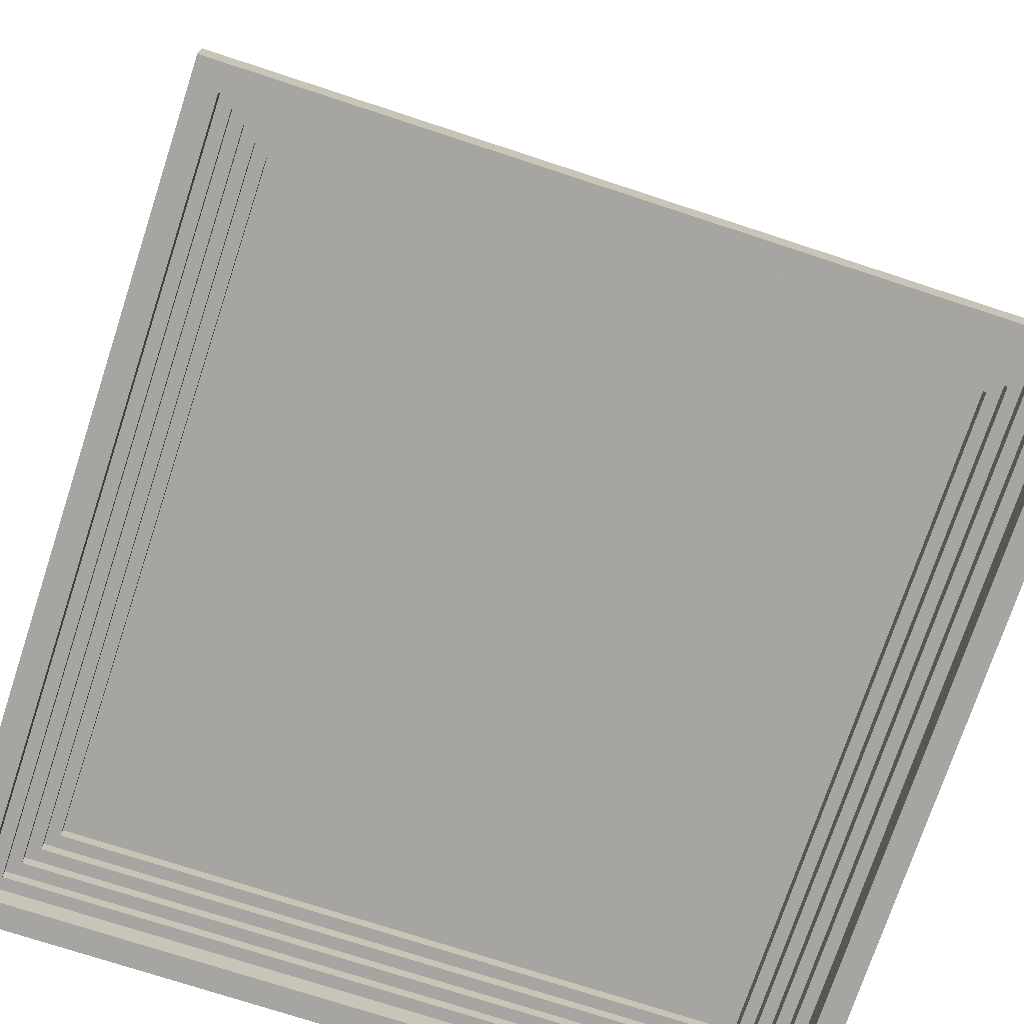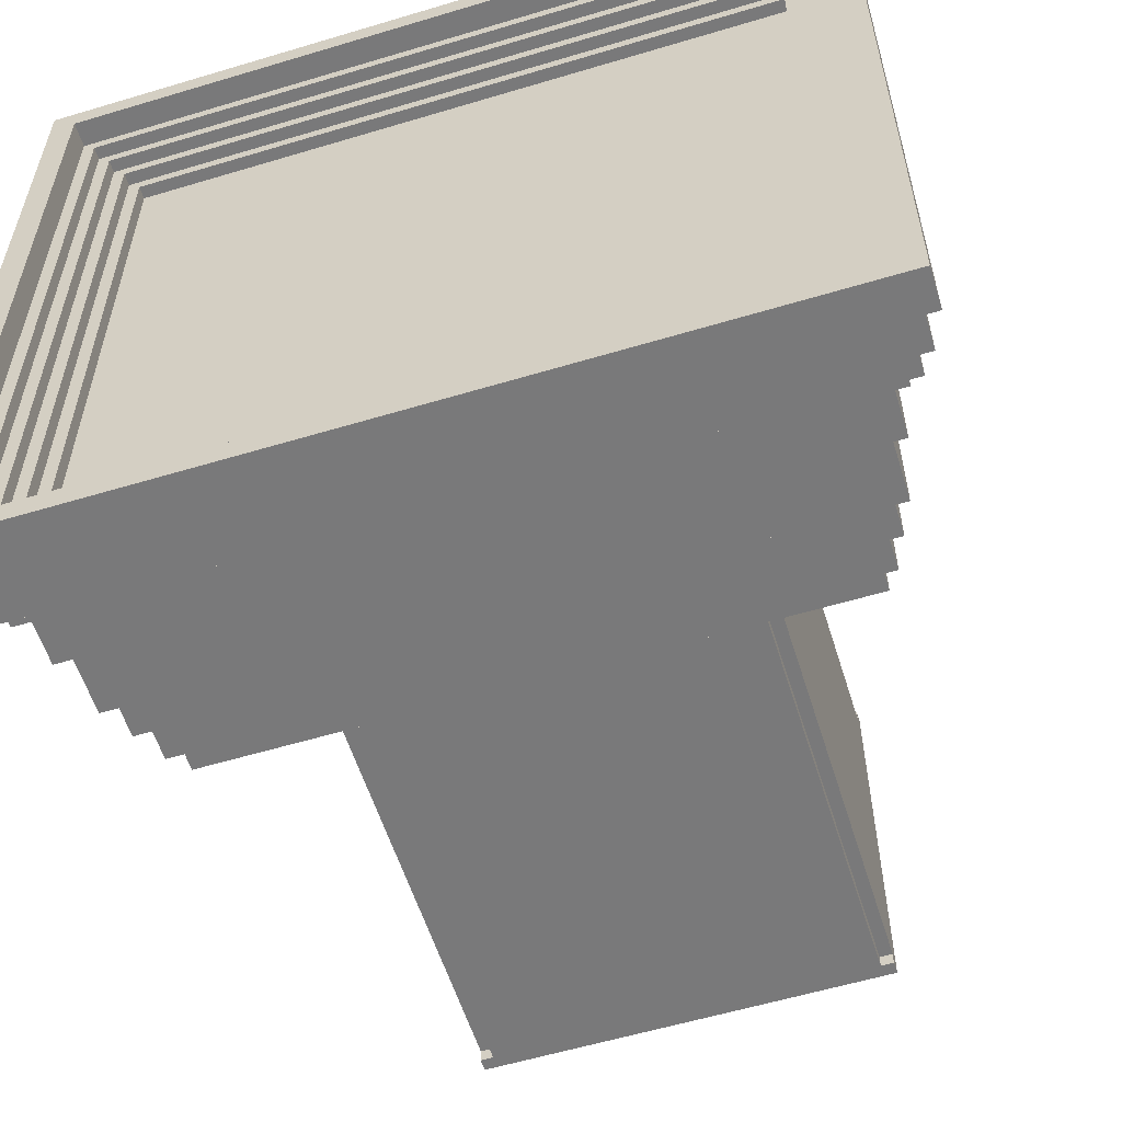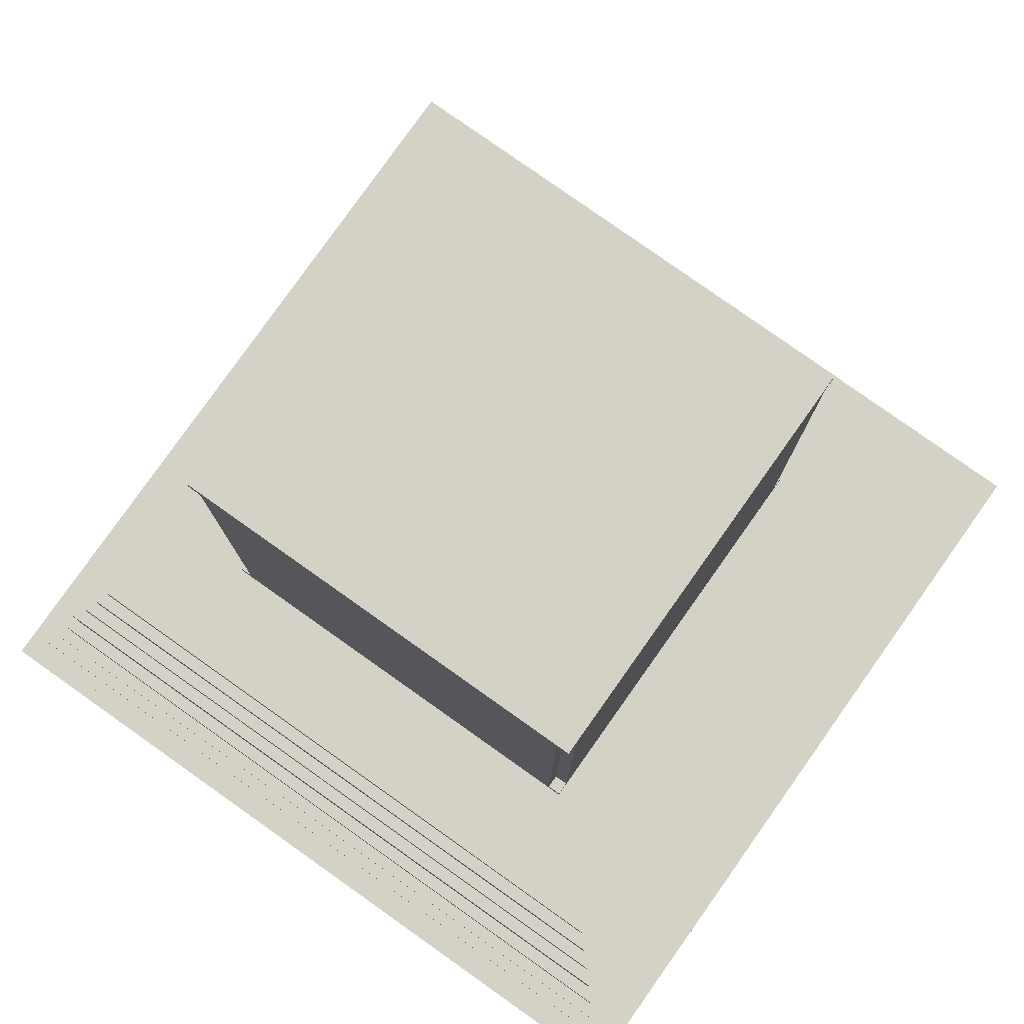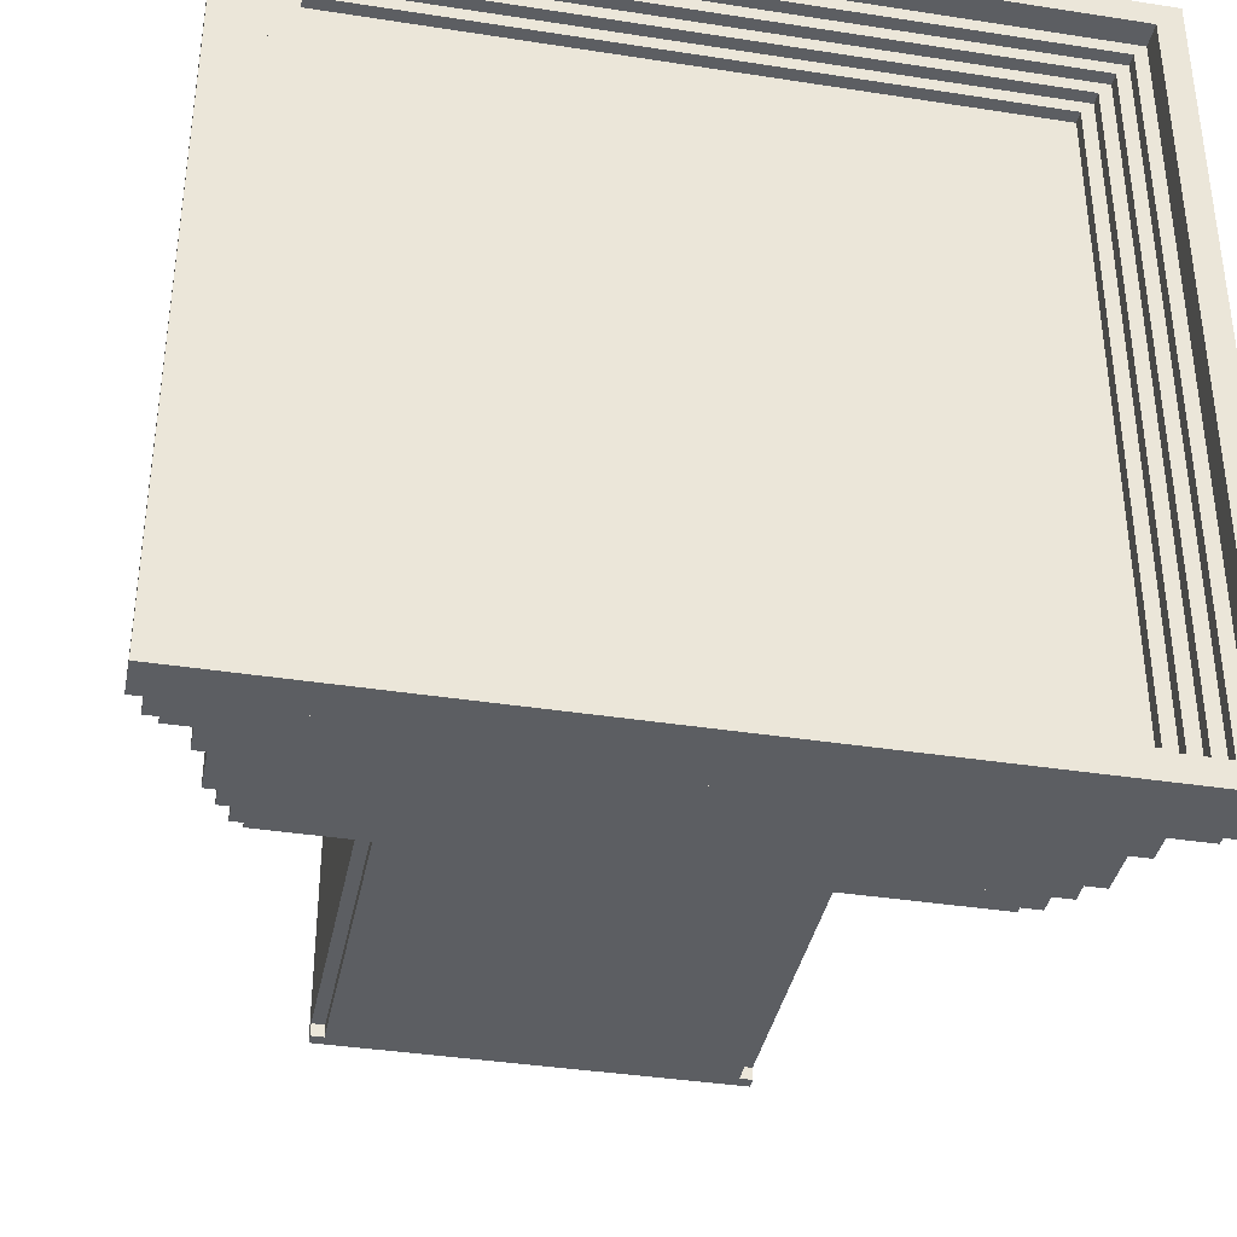
<metadata>
{"format":"obj","ext":"obj","renderer":"f3d","projection":"perspective","resolution":1024,"background":"white","views":[{"elev":-73.6,"azim":71.8,"up":"+Y"},{"elev":-57.8,"azim":17.3,"up":"+Z"},{"elev":79.8,"azim":35.3,"up":"+Y"},{"elev":-37.9,"azim":-11.2,"up":"+Z"}]}
</metadata>
<code>
o
v -3.2 -3.2 3.2
v -3.2 -3.2 -3.2
v -3.2 -2.9 3.2
v -3.2 -2.9 -3.2
v -3.1 -2.9 3.1
v -3.1 -2.9 -3.1
v -3.1 -2.6 3.1
v -3.1 -2.6 -3.1
v -3 -2.6 3
v -3 -2.6 -3
v -3 -2.4 3
v -3 -2.4 -3
v -2.9 -2.4 2.9
v -2.9 -2.4 -2.9
v -2.9 -2.3 2.9
v -2.9 -2.3 -2.9
v -2.8 -2.3 2.8
v -2.8 -2.3 -2.8
v -2.8 -1.9 2.8
v -2.8 -1.9 -2.8
v -2.7 -1.9 2.7
v -2.7 -1.9 -2.7
v -2.7 -1.4 2.7
v -2.7 -1.4 -2.7
v -2.6 -1.4 2.6
v -2.6 -1.4 -2.6
v -2.6 -1.1 2.6
v -2.6 -1.1 -2.6
v -2.5 -1.1 2.5
v -2.5 -1.1 -2.5
v -2.5 -0.8 2.5
v -2.5 -0.8 -2.5
v -2.4 -0.8 2.4
v -2.4 -0.8 -2.4
v -2.4 -0.6 2.4
v -2.4 -0.6 -2.4
v -1.6 -0.6 1.6
v -1.6 -0.6 -1.6
v -1.6 -0.5 1.6
v -1.6 -0.5 1.5
v -1.6 -0.5 -1.5
v -1.6 -0.5 -1.6
v -1.6 3.1 1.6
v -1.6 3.1 1.5
v -1.6 3.1 -1.5
v -1.6 3.1 -1.6
v -1.6 3.2 1.6
v -1.6 3.2 -1.6
v -1.5 -0.5 1.6
v -1.5 -0.5 1.5
v -1.5 -0.5 -1.5
v -1.5 -0.5 -1.6
v -1.5 3.1 1.6
v -1.5 3.1 1.5
v -1.5 3.1 -1.5
v -1.5 3.1 -1.6
v 2.6 -2.7 2.6
v 2.6 -2.7 -2.6
v 2.6 -2.6 2.6
v 2.6 -2.6 -2.6
v 2.7 -2.8 2.7
v 2.7 -2.8 -2.7
v 2.7 -2.7 2.7
v 2.7 -2.7 -2.7
v 2.8 -2.9 2.8
v 2.8 -2.9 -2.8
v 2.8 -2.8 2.8
v 2.8 -2.8 -2.8
v 2.9 -3 2.9
v 2.9 -3 -2.9
v 2.9 -2.9 2.9
v 2.9 -2.9 -2.9
v 3 -3.2 3
v 3 -3.2 -3
v 3 -3 3
v 3 -3 -3
v -3 -3.2 3
v -3 -3.2 -3
v -3 -3 3
v -3 -3 -3
v -2.9 -3 2.9
v -2.9 -3 -2.9
v -2.9 -2.9 2.9
v -2.9 -2.9 -2.9
v -2.8 -2.9 2.8
v -2.8 -2.9 -2.8
v -2.8 -2.8 2.8
v -2.8 -2.8 -2.8
v -2.7 -2.8 2.7
v -2.7 -2.8 -2.7
v -2.7 -2.7 2.7
v -2.7 -2.7 -2.7
v -2.6 -2.7 2.6
v -2.6 -2.7 -2.6
v -2.6 -2.6 2.6
v -2.6 -2.6 -2.6
v 1.5 -0.5 1.6
v 1.5 -0.5 1.5
v 1.5 -0.5 -1.5
v 1.5 -0.5 -1.6
v 1.5 3.1 1.6
v 1.5 3.1 1.5
v 1.5 3.1 -1.5
v 1.5 3.1 -1.6
v 1.6 -0.6 1.6
v 1.6 -0.6 -1.6
v 1.6 -0.5 1.6
v 1.6 -0.5 1.5
v 1.6 -0.5 -1.5
v 1.6 -0.5 -1.6
v 1.6 3.1 1.6
v 1.6 3.1 1.5
v 1.6 3.1 -1.5
v 1.6 3.1 -1.6
v 1.6 3.2 1.6
v 1.6 3.2 -1.6
v 2.4 -0.8 2.4
v 2.4 -0.8 -2.4
v 2.4 -0.6 2.4
v 2.4 -0.6 -2.4
v 2.5 -1.1 2.5
v 2.5 -1.1 -2.5
v 2.5 -0.8 2.5
v 2.5 -0.8 -2.5
v 2.6 -1.4 2.6
v 2.6 -1.4 -2.6
v 2.6 -1.1 2.6
v 2.6 -1.1 -2.6
v 2.7 -1.9 2.7
v 2.7 -1.9 -2.7
v 2.7 -1.4 2.7
v 2.7 -1.4 -2.7
v 2.8 -2.3 2.8
v 2.8 -2.3 -2.8
v 2.8 -1.9 2.8
v 2.8 -1.9 -2.8
v 2.9 -2.4 2.9
v 2.9 -2.4 -2.9
v 2.9 -2.3 2.9
v 2.9 -2.3 -2.9
v 3 -2.6 3
v 3 -2.6 -3
v 3 -2.4 3
v 3 -2.4 -3
v 3.1 -2.9 3.1
v 3.1 -2.9 -3.1
v 3.1 -2.6 3.1
v 3.1 -2.6 -3.1
v 3.2 -3.2 3.2
v 3.2 -3.2 -3.2
v 3.2 -2.9 3.2
v 3.2 -2.9 -3.2
v -3.2 -3.2 3.2
v -3.2 -2.9 3.2
v 3.2 -3.2 3.2
v 3.2 -2.9 3.2
v -3.1 -2.9 3.1
v -3.1 -2.6 3.1
v 3.1 -2.9 3.1
v 3.1 -2.6 3.1
v -3 -2.6 3
v -3 -2.4 3
v 3 -2.6 3
v 3 -2.4 3
v -2.9 -2.4 2.9
v -2.9 -2.3 2.9
v 2.9 -2.4 2.9
v 2.9 -2.3 2.9
v -2.8 -2.3 2.8
v -2.8 -1.9 2.8
v 2.8 -2.3 2.8
v 2.8 -1.9 2.8
v -2.7 -1.9 2.7
v -2.7 -1.4 2.7
v 2.7 -1.9 2.7
v 2.7 -1.4 2.7
v -2.6 -1.4 2.6
v -2.6 -1.1 2.6
v 2.6 -1.4 2.6
v 2.6 -1.1 2.6
v -2.5 -1.1 2.5
v -2.5 -0.8 2.5
v 2.5 -1.1 2.5
v 2.5 -0.8 2.5
v -2.4 -0.8 2.4
v -2.4 -0.6 2.4
v 2.4 -0.8 2.4
v 2.4 -0.6 2.4
v -1.6 -0.6 1.6
v -1.6 -0.5 1.6
v -1.6 3.1 1.6
v -1.6 3.2 1.6
v -1.5 -0.5 1.6
v -1.5 3.1 1.6
v 1.5 -0.5 1.6
v 1.5 3.1 1.6
v 1.6 -0.6 1.6
v 1.6 -0.5 1.6
v 1.6 3.1 1.6
v 1.6 3.2 1.6
v -1.6 -0.5 1.5
v -1.6 3.1 1.5
v -1.5 -0.5 1.5
v -1.5 3.1 1.5
v 1.5 -0.5 1.5
v 1.5 3.1 1.5
v 1.6 -0.5 1.5
v 1.6 3.1 1.5
v -2.6 -2.7 -2.6
v -2.6 -2.6 -2.6
v 2.6 -2.7 -2.6
v 2.6 -2.6 -2.6
v -2.7 -2.8 -2.7
v -2.7 -2.7 -2.7
v 2.7 -2.8 -2.7
v 2.7 -2.7 -2.7
v -2.8 -2.9 -2.8
v -2.8 -2.8 -2.8
v 2.8 -2.9 -2.8
v 2.8 -2.8 -2.8
v -2.9 -3 -2.9
v -2.9 -2.9 -2.9
v 2.9 -3 -2.9
v 2.9 -2.9 -2.9
v -3 -3.2 -3
v -3 -3 -3
v 3 -3.2 -3
v 3 -3 -3
v -3 -3.2 3
v -3 -3 3
v 3 -3.2 3
v 3 -3 3
v -2.9 -3 2.9
v -2.9 -2.9 2.9
v 2.9 -3 2.9
v 2.9 -2.9 2.9
v -2.8 -2.9 2.8
v -2.8 -2.8 2.8
v 2.8 -2.9 2.8
v 2.8 -2.8 2.8
v -2.7 -2.8 2.7
v -2.7 -2.7 2.7
v 2.7 -2.8 2.7
v 2.7 -2.7 2.7
v -2.6 -2.7 2.6
v -2.6 -2.6 2.6
v 2.6 -2.7 2.6
v 2.6 -2.6 2.6
v -1.6 -0.5 -1.5
v -1.6 3.1 -1.5
v -1.5 -0.5 -1.5
v -1.5 3.1 -1.5
v 1.5 -0.5 -1.5
v 1.5 3.1 -1.5
v 1.6 -0.5 -1.5
v 1.6 3.1 -1.5
v -1.6 -0.6 -1.6
v -1.6 -0.5 -1.6
v -1.6 3.1 -1.6
v -1.6 3.2 -1.6
v -1.5 -0.5 -1.6
v -1.5 3.1 -1.6
v 1.5 -0.5 -1.6
v 1.5 3.1 -1.6
v 1.6 -0.6 -1.6
v 1.6 -0.5 -1.6
v 1.6 3.1 -1.6
v 1.6 3.2 -1.6
v -2.4 -0.8 -2.4
v -2.4 -0.6 -2.4
v 2.4 -0.8 -2.4
v 2.4 -0.6 -2.4
v -2.5 -1.1 -2.5
v -2.5 -0.8 -2.5
v 2.5 -1.1 -2.5
v 2.5 -0.8 -2.5
v -2.6 -1.4 -2.6
v -2.6 -1.1 -2.6
v 2.6 -1.4 -2.6
v 2.6 -1.1 -2.6
v -2.7 -1.9 -2.7
v -2.7 -1.4 -2.7
v 2.7 -1.9 -2.7
v 2.7 -1.4 -2.7
v -2.8 -2.3 -2.8
v -2.8 -1.9 -2.8
v 2.8 -2.3 -2.8
v 2.8 -1.9 -2.8
v -2.9 -2.4 -2.9
v -2.9 -2.3 -2.9
v 2.9 -2.4 -2.9
v 2.9 -2.3 -2.9
v -3 -2.6 -3
v -3 -2.4 -3
v 3 -2.6 -3
v 3 -2.4 -3
v -3.1 -2.9 -3.1
v -3.1 -2.6 -3.1
v 3.1 -2.9 -3.1
v 3.1 -2.6 -3.1
v -3.2 -3.2 -3.2
v -3.2 -2.9 -3.2
v 3.2 -3.2 -3.2
v 3.2 -2.9 -3.2
v -3.2 -3.2 3.2
v 3.2 -3.2 3.2
v -3 -3.2 3
v 3 -3.2 3
v -3 -3.2 -3
v 3 -3.2 -3
v -3.2 -3.2 -3.2
v 3.2 -3.2 -3.2
v -3 -3 3
v 3 -3 3
v -2.9 -3 2.9
v 2.9 -3 2.9
v -2.9 -3 -2.9
v 2.9 -3 -2.9
v -3 -3 -3
v 3 -3 -3
v -2.9 -2.9 2.9
v 2.9 -2.9 2.9
v -2.8 -2.9 2.8
v 2.8 -2.9 2.8
v -2.8 -2.9 -2.8
v 2.8 -2.9 -2.8
v -2.9 -2.9 -2.9
v 2.9 -2.9 -2.9
v -2.8 -2.8 2.8
v 2.8 -2.8 2.8
v -2.7 -2.8 2.7
v 2.7 -2.8 2.7
v -2.7 -2.8 -2.7
v 2.7 -2.8 -2.7
v -2.8 -2.8 -2.8
v 2.8 -2.8 -2.8
v -2.7 -2.7 2.7
v 2.7 -2.7 2.7
v -2.6 -2.7 2.6
v 2.6 -2.7 2.6
v -2.6 -2.7 -2.6
v 2.6 -2.7 -2.6
v -2.7 -2.7 -2.7
v 2.7 -2.7 -2.7
v -2.6 -2.6 2.6
v 2.6 -2.6 2.6
v -2.6 -2.6 -2.6
v 2.6 -2.6 -2.6
v -1.6 3.1 1.6
v -1.5 3.1 1.6
v 1.5 3.1 1.6
v 1.6 3.1 1.6
v -1.6 3.1 1.5
v -1.5 3.1 1.5
v 1.5 3.1 1.5
v 1.6 3.1 1.5
v -1.6 3.1 -1.5
v -1.5 3.1 -1.5
v 1.5 3.1 -1.5
v 1.6 3.1 -1.5
v -1.6 3.1 -1.6
v -1.5 3.1 -1.6
v 1.5 3.1 -1.6
v 1.6 3.1 -1.6
v -3.2 -2.9 3.2
v 3.2 -2.9 3.2
v -3.1 -2.9 3.1
v 3.1 -2.9 3.1
v -3.1 -2.9 -3.1
v 3.1 -2.9 -3.1
v -3.2 -2.9 -3.2
v 3.2 -2.9 -3.2
v -3.1 -2.6 3.1
v 3.1 -2.6 3.1
v -3 -2.6 3
v 3 -2.6 3
v -3 -2.6 -3
v 3 -2.6 -3
v -3.1 -2.6 -3.1
v 3.1 -2.6 -3.1
v -3 -2.4 3
v 3 -2.4 3
v -2.9 -2.4 2.9
v 2.9 -2.4 2.9
v -2.9 -2.4 -2.9
v 2.9 -2.4 -2.9
v -3 -2.4 -3
v 3 -2.4 -3
v -2.9 -2.3 2.9
v 2.9 -2.3 2.9
v -2.8 -2.3 2.8
v 2.8 -2.3 2.8
v -2.8 -2.3 -2.8
v 2.8 -2.3 -2.8
v -2.9 -2.3 -2.9
v 2.9 -2.3 -2.9
v -2.8 -1.9 2.8
v 2.8 -1.9 2.8
v -2.7 -1.9 2.7
v 2.7 -1.9 2.7
v -2.7 -1.9 -2.7
v 2.7 -1.9 -2.7
v -2.8 -1.9 -2.8
v 2.8 -1.9 -2.8
v -2.7 -1.4 2.7
v 2.7 -1.4 2.7
v -2.6 -1.4 2.6
v 2.6 -1.4 2.6
v -2.6 -1.4 -2.6
v 2.6 -1.4 -2.6
v -2.7 -1.4 -2.7
v 2.7 -1.4 -2.7
v -2.6 -1.1 2.6
v 2.6 -1.1 2.6
v -2.5 -1.1 2.5
v 2.5 -1.1 2.5
v -2.5 -1.1 -2.5
v 2.5 -1.1 -2.5
v -2.6 -1.1 -2.6
v 2.6 -1.1 -2.6
v -2.5 -0.8 2.5
v 2.5 -0.8 2.5
v -2.4 -0.8 2.4
v 2.4 -0.8 2.4
v -2.4 -0.8 -2.4
v 2.4 -0.8 -2.4
v -2.5 -0.8 -2.5
v 2.5 -0.8 -2.5
v -2.4 -0.6 2.4
v 2.4 -0.6 2.4
v -1.6 -0.6 1.6
v 1.6 -0.6 1.6
v -1.6 -0.6 -1.6
v 1.6 -0.6 -1.6
v -2.4 -0.6 -2.4
v 2.4 -0.6 -2.4
v -1.6 -0.5 1.6
v -1.5 -0.5 1.6
v 1.5 -0.5 1.6
v 1.6 -0.5 1.6
v -1.6 -0.5 1.5
v -1.5 -0.5 1.5
v 1.5 -0.5 1.5
v 1.6 -0.5 1.5
v -1.6 -0.5 -1.5
v -1.5 -0.5 -1.5
v 1.5 -0.5 -1.5
v 1.6 -0.5 -1.5
v -1.6 -0.5 -1.6
v -1.5 -0.5 -1.6
v 1.5 -0.5 -1.6
v 1.6 -0.5 -1.6
v -1.6 3.2 1.6
v 1.6 3.2 1.6
v -1.6 3.2 -1.6
v 1.6 3.2 -1.6
f 3 2 1
f 4 2 3
f 7 6 5
f 8 6 7
f 11 10 9
f 12 10 11
f 15 14 13
f 16 14 15
f 19 18 17
f 20 18 19
f 23 22 21
f 24 22 23
f 27 26 25
f 28 26 27
f 31 30 29
f 32 30 31
f 35 34 33
f 36 34 35
f 39 38 37
f 40 38 39
f 41 38 40
f 42 38 41
f 44 41 40
f 45 41 44
f 47 44 43
f 47 46 45
f 47 45 44
f 48 46 47
f 53 50 49
f 54 50 53
f 55 52 51
f 56 52 55
f 59 58 57
f 60 58 59
f 63 62 61
f 64 62 63
f 67 66 65
f 68 66 67
f 71 70 69
f 72 70 71
f 75 74 73
f 76 74 75
f 77 78 79
f 79 78 80
f 81 82 83
f 83 82 84
f 85 86 87
f 87 86 88
f 89 90 91
f 91 90 92
f 93 94 95
f 95 94 96
f 97 98 101
f 101 98 102
f 99 100 103
f 103 100 104
f 105 106 107
f 107 106 108
f 108 106 109
f 109 106 110
f 108 109 112
f 112 109 113
f 111 112 115
f 113 114 115
f 112 113 115
f 115 114 116
f 117 118 119
f 119 118 120
f 121 122 123
f 123 122 124
f 125 126 127
f 127 126 128
f 129 130 131
f 131 130 132
f 133 134 135
f 135 134 136
f 137 138 139
f 139 138 140
f 141 142 143
f 143 142 144
f 145 146 147
f 147 146 148
f 149 150 151
f 151 150 152
f 155 154 153
f 156 154 155
f 159 158 157
f 160 158 159
f 163 162 161
f 164 162 163
f 167 166 165
f 168 166 167
f 171 170 169
f 172 170 171
f 175 174 173
f 176 174 175
f 179 178 177
f 180 178 179
f 183 182 181
f 184 182 183
f 187 186 185
f 188 186 187
f 193 190 189
f 194 192 191
f 195 193 189
f 195 194 193
f 196 192 194
f 196 194 195
f 197 195 189
f 198 195 197
f 199 192 196
f 200 192 199
f 203 202 201
f 204 202 203
f 207 206 205
f 208 206 207
f 211 210 209
f 212 210 211
f 215 214 213
f 216 214 215
f 219 218 217
f 220 218 219
f 223 222 221
f 224 222 223
f 227 226 225
f 228 226 227
f 229 230 231
f 231 230 232
f 233 234 235
f 235 234 236
f 237 238 239
f 239 238 240
f 241 242 243
f 243 242 244
f 245 246 247
f 247 246 248
f 249 250 251
f 251 250 252
f 253 254 255
f 255 254 256
f 257 258 261
f 259 260 262
f 257 261 263
f 261 262 263
f 262 260 264
f 263 262 264
f 257 263 265
f 265 263 266
f 264 260 267
f 267 260 268
f 269 270 271
f 271 270 272
f 273 274 275
f 275 274 276
f 277 278 279
f 279 278 280
f 281 282 283
f 283 282 284
f 285 286 287
f 287 286 288
f 289 290 291
f 291 290 292
f 293 294 295
f 295 294 296
f 297 298 299
f 299 298 300
f 301 302 303
f 303 302 304
f 307 306 305
f 308 306 307
f 309 307 305
f 310 306 308
f 311 309 305
f 311 310 309
f 312 306 310
f 312 310 311
f 315 314 313
f 316 314 315
f 317 315 313
f 318 314 316
f 319 317 313
f 319 318 317
f 320 314 318
f 320 318 319
f 323 322 321
f 324 322 323
f 325 323 321
f 326 322 324
f 327 325 321
f 327 326 325
f 328 322 326
f 328 326 327
f 331 330 329
f 332 330 331
f 333 331 329
f 334 330 332
f 335 333 329
f 335 334 333
f 336 330 334
f 336 334 335
f 339 338 337
f 340 338 339
f 341 339 337
f 342 338 340
f 343 341 337
f 343 342 341
f 344 338 342
f 344 342 343
f 347 346 345
f 348 346 347
f 353 350 349
f 354 350 353
f 355 352 351
f 356 352 355
f 361 358 357
f 362 358 361
f 363 360 359
f 364 360 363
f 365 366 367
f 367 366 368
f 365 367 369
f 368 366 370
f 365 369 371
f 369 370 371
f 370 366 372
f 371 370 372
f 373 374 375
f 375 374 376
f 373 375 377
f 376 374 378
f 373 377 379
f 377 378 379
f 378 374 380
f 379 378 380
f 381 382 383
f 383 382 384
f 381 383 385
f 384 382 386
f 381 385 387
f 385 386 387
f 386 382 388
f 387 386 388
f 389 390 391
f 391 390 392
f 389 391 393
f 392 390 394
f 389 393 395
f 393 394 395
f 394 390 396
f 395 394 396
f 397 398 399
f 399 398 400
f 397 399 401
f 400 398 402
f 397 401 403
f 401 402 403
f 402 398 404
f 403 402 404
f 405 406 407
f 407 406 408
f 405 407 409
f 408 406 410
f 405 409 411
f 409 410 411
f 410 406 412
f 411 410 412
f 413 414 415
f 415 414 416
f 413 415 417
f 416 414 418
f 413 417 419
f 417 418 419
f 418 414 420
f 419 418 420
f 421 422 423
f 423 422 424
f 421 423 425
f 424 422 426
f 421 425 427
f 425 426 427
f 426 422 428
f 427 426 428
f 429 430 431
f 431 430 432
f 429 431 433
f 432 430 434
f 429 433 435
f 433 434 435
f 434 430 436
f 435 434 436
f 437 438 441
f 441 438 442
f 439 440 443
f 443 440 444
f 445 446 449
f 449 446 450
f 447 448 451
f 451 448 452
f 453 454 455
f 455 454 456

</code>
